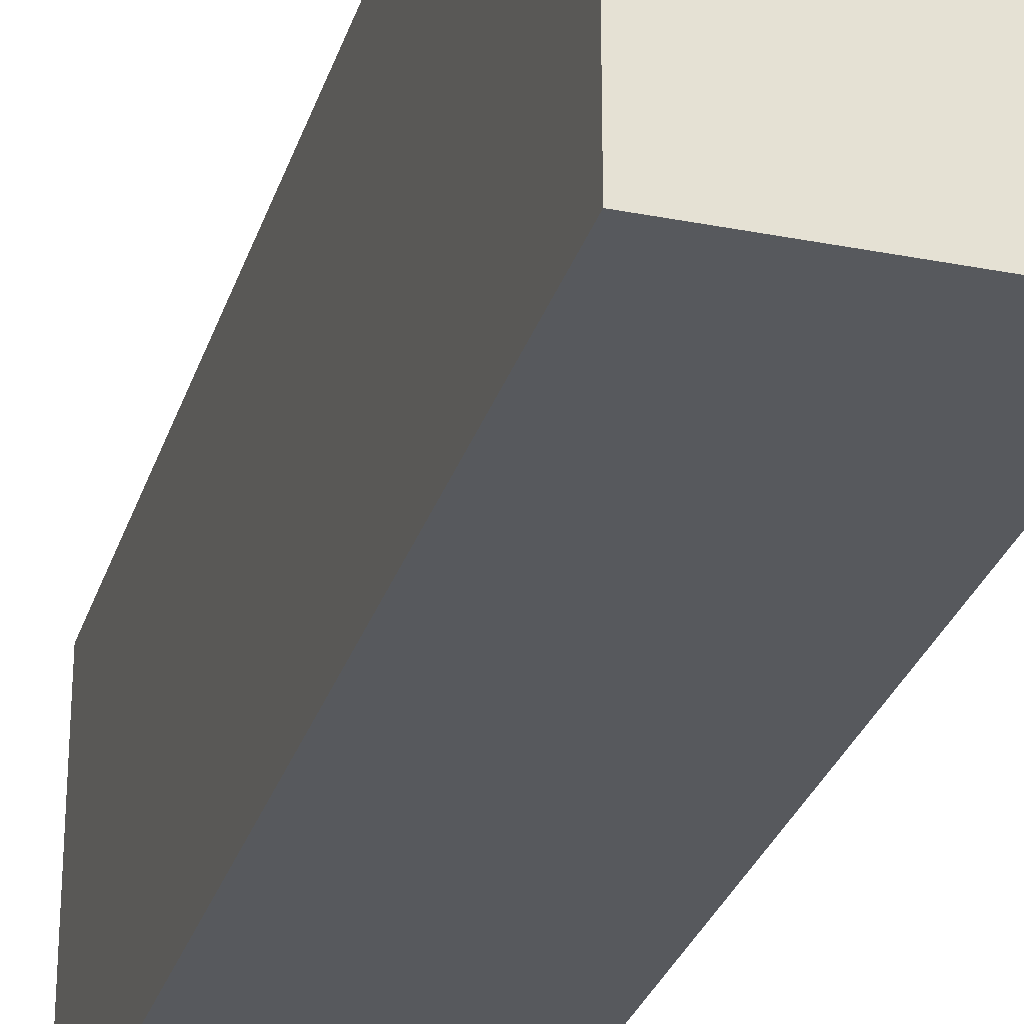
<metadata>
{"format":"obj","ext":"obj","renderer":"f3d","projection":"perspective","resolution":1024,"background":"white","views":[{"elev":-29.1,"azim":163.8,"up":"+Z"}]}
</metadata>
<code>
v -0.2091 -0.9287 -0.3063
v 0.2091 -0.9287 -0.3063
v -0.2091 -0.9287 0.3063
v 0.2091 -0.9287 0.3063
v -0.2091 0.9287 -0.3063
v 0.2091 0.9287 -0.3063
v -0.2091 0.9287 0.3063
v 0.2091 0.9287 0.3063
v 0 0.9287 0
v 0.2091 0.9287 0
v 0 0.9287 -0.3063
v -0.2091 0.9287 0
v 0 0.9287 0.3063
v -0.2091 -0.9287 0
v -0.2091 0 0
v -0.2091 0 -0.3063
v -0.2091 0 0.3063
v 0 -0.9287 -0.3063
v 0 -0.9287 0
v 0.2091 -0.9287 0
v 0 -0.9287 0.3063
v 0.2091 0 -0.3063
v 0.2091 0 0
v 0.2091 0 0.3063
v 0 0 0.3063
v 0 0 -0.3063
v -0.1045 0.9287 -0.1531
v 0 0.9287 -0.1531
v -0.1045 0.9287 -0.3063
v 0.1045 0.9287 0.1531
v 0.2091 0.9287 0.1531
v 0.1045 0.9287 0
v 0.2091 0.9287 -0.1531
v 0.1045 0.9287 -0.3063
v 0.1045 0.9287 -0.1531
v -0.2091 0.9287 -0.1531
v -0.1045 0.9287 0
v -0.2091 0.9287 0.1531
v -0.1045 0.9287 0.3063
v -0.1045 0.9287 0.1531
v 0.1045 0.9287 0.3063
v 0 0.9287 0.1531
v -0.2091 -0.9287 -0.1531
v -0.2091 -0.4643 -0.1531
v -0.2091 -0.4643 -0.3063
v -0.2091 -0.9287 0.1531
v -0.2091 -0.4643 0.1531
v -0.2091 -0.4643 0
v -0.2091 0.4643 -0.1531
v -0.2091 0.4643 -0.3063
v -0.2091 0 -0.1531
v -0.2091 -0.4643 0.3063
v -0.2091 0 0.1531
v -0.2091 0.4643 0.3063
v -0.2091 0.4643 0.1531
v -0.2091 0.4643 0
v -0.1045 -0.9287 -0.3063
v -0.1045 -0.9287 -0.1531
v 0.1045 -0.9287 -0.3063
v 0.1045 -0.9287 -0.1531
v 0 -0.9287 -0.1531
v -0.1045 -0.9287 0.1531
v -0.1045 -0.9287 0
v 0.2091 -0.9287 -0.1531
v 0.1045 -0.9287 0
v 0.2091 -0.9287 0.1531
v 0.1045 -0.9287 0.3063
v 0.1045 -0.9287 0.1531
v -0.1045 -0.9287 0.3063
v 0 -0.9287 0.1531
v 0.2091 -0.4643 -0.3063
v 0.2091 0 -0.1531
v 0.2091 -0.4643 -0.1531
v 0.2091 0.4643 -0.3063
v 0.2091 0.4643 -0.1531
v 0.2091 0.4643 0.1531
v 0.2091 0.4643 0
v 0.2091 -0.4643 0
v 0.2091 0.4643 0.3063
v 0.2091 0 0.1531
v 0.2091 -0.4643 0.3063
v 0.2091 -0.4643 0.1531
v 0 -0.4643 0.3063
v -0.1045 -0.4643 0.3063
v 0.1045 -0.4643 0.3063
v 0.1045 0.4643 0.3063
v 0.1045 0 0.3063
v -0.1045 0 0.3063
v 0 0.4643 0.3063
v -0.1045 0.4643 0.3063
v -0.1045 -0.4643 -0.3063
v -0.1045 0.4643 -0.3063
v -0.1045 0 -0.3063
v 0.1045 -0.4643 -0.3063
v 0 -0.4643 -0.3063
v 0.1045 0 -0.3063
v 0 0.4643 -0.3063
v 0.1045 0.4643 -0.3063
v -0.1568 0.9287 -0.2297
v -0.1045 0.9287 -0.2297
v -0.1568 0.9287 -0.3063
v -0.05227 0.9287 -0.07657
v 0 0.9287 -0.07657
v -0.05227 0.9287 -0.1531
v 0 0.9287 -0.2297
v -0.05227 0.9287 -0.3063
v -0.05227 0.9287 -0.2297
v 0.05227 0.9287 0.07657
v 0.1045 0.9287 0.07657
v 0.05227 0.9287 0
v 0.1568 0.9287 0.2297
v 0.2091 0.9287 0.2297
v 0.1568 0.9287 0.1531
v 0.2091 0.9287 0.07657
v 0.1568 0.9287 0
v 0.1568 0.9287 0.07657
v 0.2091 0.9287 -0.07657
v 0.1568 0.9287 -0.1531
v 0.1568 0.9287 -0.07657
v 0.2091 0.9287 -0.2297
v 0.1568 0.9287 -0.3063
v 0.1568 0.9287 -0.2297
v 0.05227 0.9287 -0.3063
v 0.05227 0.9287 -0.2297
v 0.1045 0.9287 -0.2297
v 0.05227 0.9287 -0.07657
v 0.1045 0.9287 -0.07657
v 0.05227 0.9287 -0.1531
v -0.2091 0.9287 -0.2297
v -0.1568 0.9287 -0.1531
v -0.2091 0.9287 -0.07657
v -0.1568 0.9287 0
v -0.1568 0.9287 -0.07657
v -0.05227 0.9287 0
v -0.1045 0.9287 -0.07657
v -0.2091 0.9287 0.07657
v -0.1568 0.9287 0.1531
v -0.1568 0.9287 0.07657
v -0.2091 0.9287 0.2297
v -0.1568 0.9287 0.3063
v -0.1568 0.9287 0.2297
v -0.05227 0.9287 0.3063
v -0.05227 0.9287 0.2297
v -0.1045 0.9287 0.2297
v 0.05227 0.9287 0.3063
v 0.05227 0.9287 0.2297
v 0 0.9287 0.2297
v 0.1568 0.9287 0.3063
v 0.1045 0.9287 0.2297
v 0 0.9287 0.07657
v 0.05227 0.9287 0.1531
v -0.1045 0.9287 0.07657
v -0.05227 0.9287 0.1531
v -0.05227 0.9287 0.07657
v -0.2091 -0.9287 -0.2297
v -0.2091 -0.6965 -0.2297
v -0.2091 -0.6965 -0.3063
v -0.2091 -0.9287 -0.07657
v -0.2091 -0.6965 -0.07657
v -0.2091 -0.6965 -0.1531
v -0.2091 -0.2322 -0.2297
v -0.2091 -0.2322 -0.3063
v -0.2091 -0.4643 -0.2297
v -0.2091 -0.9287 0.07657
v -0.2091 -0.6965 0.07657
v -0.2091 -0.6965 0
v -0.2091 -0.9287 0.2297
v -0.2091 -0.6965 0.2297
v -0.2091 -0.6965 0.1531
v -0.2091 -0.2322 0.07657
v -0.2091 -0.2322 0
v -0.2091 -0.4643 0.07657
v -0.2091 0.2322 -0.07657
v -0.2091 0.2322 -0.1531
v -0.2091 0 -0.07657
v -0.2091 0.6965 -0.2297
v -0.2091 0.6965 -0.3063
v -0.2091 0.4643 -0.2297
v -0.2091 0.2322 -0.3063
v -0.2091 0 -0.2297
v -0.2091 0.2322 -0.2297
v -0.2091 -0.4643 -0.07657
v -0.2091 -0.2322 -0.07657
v -0.2091 -0.2322 -0.1531
v -0.2091 -0.6965 0.3063
v -0.2091 -0.4643 0.2297
v -0.2091 -0.2322 0.3063
v -0.2091 0 0.2297
v -0.2091 -0.2322 0.2297
v -0.2091 0 0.07657
v -0.2091 -0.2322 0.1531
v -0.2091 0.2322 0.3063
v -0.2091 0.4643 0.2297
v -0.2091 0.2322 0.2297
v -0.2091 0.6965 0.3063
v -0.2091 0.6965 0.2297
v -0.2091 0.6965 0.07657
v -0.2091 0.6965 0.1531
v -0.2091 0.6965 -0.07657
v -0.2091 0.6965 0
v -0.2091 0.6965 -0.1531
v -0.2091 0.2322 0
v -0.2091 0.4643 -0.07657
v -0.2091 0.2322 0.1531
v -0.2091 0.4643 0.07657
v -0.2091 0.2322 0.07657
v -0.1568 -0.9287 -0.3063
v -0.1568 -0.9287 -0.2297
v -0.05227 -0.9287 -0.3063
v -0.05227 -0.9287 -0.2297
v -0.1045 -0.9287 -0.2297
v -0.1568 -0.9287 -0.07657
v -0.1568 -0.9287 -0.1531
v 0.05227 -0.9287 -0.3063
v 0.05227 -0.9287 -0.2297
v 0 -0.9287 -0.2297
v 0.1568 -0.9287 -0.3063
v 0.1568 -0.9287 -0.2297
v 0.1045 -0.9287 -0.2297
v 0.05227 -0.9287 -0.07657
v 0 -0.9287 -0.07657
v 0.05227 -0.9287 -0.1531
v -0.05227 -0.9287 0.07657
v -0.1045 -0.9287 0.07657
v -0.05227 -0.9287 0
v -0.1568 -0.9287 0.2297
v -0.1568 -0.9287 0.1531
v -0.1568 -0.9287 0
v -0.1568 -0.9287 0.07657
v -0.05227 -0.9287 -0.1531
v -0.05227 -0.9287 -0.07657
v -0.1045 -0.9287 -0.07657
v 0.2091 -0.9287 -0.2297
v 0.1568 -0.9287 -0.1531
v 0.2091 -0.9287 -0.07657
v 0.1568 -0.9287 0
v 0.1568 -0.9287 -0.07657
v 0.05227 -0.9287 0
v 0.1045 -0.9287 -0.07657
v 0.2091 -0.9287 0.07657
v 0.1568 -0.9287 0.1531
v 0.1568 -0.9287 0.07657
v 0.2091 -0.9287 0.2297
v 0.1568 -0.9287 0.3063
v 0.1568 -0.9287 0.2297
v 0.05227 -0.9287 0.3063
v 0.05227 -0.9287 0.2297
v 0.1045 -0.9287 0.2297
v -0.05227 -0.9287 0.3063
v -0.05227 -0.9287 0.2297
v 0 -0.9287 0.2297
v -0.1568 -0.9287 0.3063
v -0.1045 -0.9287 0.2297
v 0 -0.9287 0.07657
v -0.05227 -0.9287 0.1531
v 0.1045 -0.9287 0.07657
v 0.05227 -0.9287 0.1531
v 0.05227 -0.9287 0.07657
v 0.2091 -0.6965 -0.3063
v 0.2091 -0.4643 -0.2297
v 0.2091 -0.6965 -0.2297
v 0.2091 -0.2322 -0.3063
v 0.2091 0 -0.2297
v 0.2091 -0.2322 -0.2297
v 0.2091 0 -0.07657
v 0.2091 -0.2322 -0.07657
v 0.2091 -0.2322 -0.1531
v 0.2091 0.2322 -0.3063
v 0.2091 0.4643 -0.2297
v 0.2091 0.2322 -0.2297
v 0.2091 0.6965 -0.3063
v 0.2091 0.6965 -0.2297
v 0.2091 0.6965 -0.07657
v 0.2091 0.6965 -0.1531
v 0.2091 0.6965 0.07657
v 0.2091 0.6965 0
v 0.2091 0.6965 0.2297
v 0.2091 0.6965 0.1531
v 0.2091 0.2322 0.07657
v 0.2091 0.2322 0
v 0.2091 0.4643 0.07657
v 0.2091 0.2322 -0.1531
v 0.2091 0.4643 -0.07657
v 0.2091 0.2322 -0.07657
v 0.2091 -0.6965 -0.1531
v 0.2091 -0.2322 0
v 0.2091 -0.4643 -0.07657
v 0.2091 -0.6965 0
v 0.2091 -0.6965 -0.07657
v 0.2091 0.2322 0.1531
v 0.2091 0 0.07657
v 0.2091 0.6965 0.3063
v 0.2091 0.4643 0.2297
v 0.2091 0.2322 0.3063
v 0.2091 0 0.2297
v 0.2091 0.2322 0.2297
v 0.2091 -0.2322 0.3063
v 0.2091 -0.4643 0.2297
v 0.2091 -0.2322 0.2297
v 0.2091 -0.6965 0.3063
v 0.2091 -0.6965 0.2297
v 0.2091 -0.6965 0.07657
v 0.2091 -0.6965 0.1531
v 0.2091 -0.2322 0.07657
v 0.2091 -0.2322 0.1531
v 0.2091 -0.4643 0.07657
v -0.1045 -0.6965 0.3063
v -0.1568 -0.6965 0.3063
v 0 -0.6965 0.3063
v -0.05227 -0.6965 0.3063
v 0 -0.2322 0.3063
v -0.05227 -0.2322 0.3063
v -0.05227 -0.4643 0.3063
v 0.1045 -0.6965 0.3063
v 0.05227 -0.6965 0.3063
v 0.1568 -0.6965 0.3063
v 0.1568 -0.2322 0.3063
v 0.1568 -0.4643 0.3063
v 0.1568 0.2322 0.3063
v 0.1568 0 0.3063
v 0.1568 0.6965 0.3063
v 0.1568 0.4643 0.3063
v 0.05227 0.2322 0.3063
v 0.05227 0 0.3063
v 0.1045 0.2322 0.3063
v 0.05227 -0.4643 0.3063
v 0.1045 -0.2322 0.3063
v 0.05227 -0.2322 0.3063
v -0.1568 -0.4643 0.3063
v -0.05227 0 0.3063
v -0.1045 -0.2322 0.3063
v -0.1568 0 0.3063
v -0.1568 -0.2322 0.3063
v 0.05227 0.4643 0.3063
v 0 0.2322 0.3063
v 0.1045 0.6965 0.3063
v 0 0.6965 0.3063
v 0.05227 0.6965 0.3063
v -0.1045 0.6965 0.3063
v -0.05227 0.6965 0.3063
v -0.1568 0.6965 0.3063
v -0.1568 0.2322 0.3063
v -0.1568 0.4643 0.3063
v -0.05227 0.2322 0.3063
v -0.05227 0.4643 0.3063
v -0.1045 0.2322 0.3063
v -0.1568 -0.6965 -0.3063
v -0.1568 -0.2322 -0.3063
v -0.1568 -0.4643 -0.3063
v -0.05227 -0.6965 -0.3063
v -0.1045 -0.6965 -0.3063
v -0.1568 0.2322 -0.3063
v -0.1568 0 -0.3063
v -0.1568 0.6965 -0.3063
v -0.1568 0.4643 -0.3063
v -0.05227 0.2322 -0.3063
v -0.05227 0 -0.3063
v -0.1045 0.2322 -0.3063
v 0.05227 -0.2322 -0.3063
v 0.05227 -0.4643 -0.3063
v 0 -0.2322 -0.3063
v 0.1568 -0.6965 -0.3063
v 0.1045 -0.6965 -0.3063
v 0 -0.6965 -0.3063
v 0.05227 -0.6965 -0.3063
v -0.1045 -0.2322 -0.3063
v -0.05227 -0.2322 -0.3063
v -0.05227 -0.4643 -0.3063
v 0.1568 -0.4643 -0.3063
v 0.05227 0 -0.3063
v 0.1045 -0.2322 -0.3063
v 0.1568 0 -0.3063
v 0.1568 -0.2322 -0.3063
v -0.05227 0.4643 -0.3063
v 0 0.2322 -0.3063
v -0.1045 0.6965 -0.3063
v 0 0.6965 -0.3063
v -0.05227 0.6965 -0.3063
v 0.1045 0.6965 -0.3063
v 0.05227 0.6965 -0.3063
v 0.1568 0.6965 -0.3063
v 0.1568 0.2322 -0.3063
v 0.1568 0.4643 -0.3063
v 0.05227 0.2322 -0.3063
v 0.05227 0.4643 -0.3063
v 0.1045 0.2322 -0.3063
f 5 99 101
f 99 27 100
f 100 29 101
f 99 100 101
f 27 102 104
f 102 9 103
f 103 28 104
f 102 103 104
f 28 105 107
f 105 11 106
f 106 29 107
f 105 106 107
f 27 104 100
f 104 28 107
f 107 29 100
f 104 107 100
f 9 108 110
f 108 30 109
f 109 32 110
f 108 109 110
f 30 111 113
f 111 8 112
f 112 31 113
f 111 112 113
f 31 114 116
f 114 10 115
f 115 32 116
f 114 115 116
f 30 113 109
f 113 31 116
f 116 32 109
f 113 116 109
f 10 117 119
f 117 33 118
f 118 35 119
f 117 118 119
f 33 120 122
f 120 6 121
f 121 34 122
f 120 121 122
f 34 123 125
f 123 11 124
f 124 35 125
f 123 124 125
f 33 122 118
f 122 34 125
f 125 35 118
f 122 125 118
f 9 110 103
f 110 32 126
f 126 28 103
f 110 126 103
f 32 115 127
f 115 10 119
f 119 35 127
f 115 119 127
f 35 124 128
f 124 11 105
f 105 28 128
f 124 105 128
f 32 127 126
f 127 35 128
f 128 28 126
f 127 128 126
f 5 129 99
f 129 36 130
f 130 27 99
f 129 130 99
f 36 131 133
f 131 12 132
f 132 37 133
f 131 132 133
f 37 134 135
f 134 9 102
f 102 27 135
f 134 102 135
f 36 133 130
f 133 37 135
f 135 27 130
f 133 135 130
f 12 136 138
f 136 38 137
f 137 40 138
f 136 137 138
f 38 139 141
f 139 7 140
f 140 39 141
f 139 140 141
f 39 142 144
f 142 13 143
f 143 40 144
f 142 143 144
f 38 141 137
f 141 39 144
f 144 40 137
f 141 144 137
f 13 145 147
f 145 41 146
f 146 42 147
f 145 146 147
f 41 148 149
f 148 8 111
f 111 30 149
f 148 111 149
f 30 108 151
f 108 9 150
f 150 42 151
f 108 150 151
f 41 149 146
f 149 30 151
f 151 42 146
f 149 151 146
f 12 138 132
f 138 40 152
f 152 37 132
f 138 152 132
f 40 143 153
f 143 13 147
f 147 42 153
f 143 147 153
f 42 150 154
f 150 9 134
f 134 37 154
f 150 134 154
f 40 153 152
f 153 42 154
f 154 37 152
f 153 154 152
f 1 155 157
f 155 43 156
f 156 45 157
f 155 156 157
f 43 158 160
f 158 14 159
f 159 44 160
f 158 159 160
f 44 161 163
f 161 16 162
f 162 45 163
f 161 162 163
f 43 160 156
f 160 44 163
f 163 45 156
f 160 163 156
f 14 164 166
f 164 46 165
f 165 48 166
f 164 165 166
f 46 167 169
f 167 3 168
f 168 47 169
f 167 168 169
f 47 170 172
f 170 15 171
f 171 48 172
f 170 171 172
f 46 169 165
f 169 47 172
f 172 48 165
f 169 172 165
f 15 173 175
f 173 49 174
f 174 51 175
f 173 174 175
f 49 176 178
f 176 5 177
f 177 50 178
f 176 177 178
f 50 179 181
f 179 16 180
f 180 51 181
f 179 180 181
f 49 178 174
f 178 50 181
f 181 51 174
f 178 181 174
f 14 166 159
f 166 48 182
f 182 44 159
f 166 182 159
f 48 171 183
f 171 15 175
f 175 51 183
f 171 175 183
f 51 180 184
f 180 16 161
f 161 44 184
f 180 161 184
f 48 183 182
f 183 51 184
f 184 44 182
f 183 184 182
f 3 185 168
f 185 52 186
f 186 47 168
f 185 186 168
f 52 187 189
f 187 17 188
f 188 53 189
f 187 188 189
f 53 190 191
f 190 15 170
f 170 47 191
f 190 170 191
f 52 189 186
f 189 53 191
f 191 47 186
f 189 191 186
f 17 192 194
f 192 54 193
f 193 55 194
f 192 193 194
f 54 195 196
f 195 7 139
f 139 38 196
f 195 139 196
f 38 136 198
f 136 12 197
f 197 55 198
f 136 197 198
f 54 196 193
f 196 38 198
f 198 55 193
f 196 198 193
f 12 131 200
f 131 36 199
f 199 56 200
f 131 199 200
f 36 129 201
f 129 5 176
f 176 49 201
f 129 176 201
f 49 173 203
f 173 15 202
f 202 56 203
f 173 202 203
f 36 201 199
f 201 49 203
f 203 56 199
f 201 203 199
f 17 194 188
f 194 55 204
f 204 53 188
f 194 204 188
f 55 197 205
f 197 12 200
f 200 56 205
f 197 200 205
f 56 202 206
f 202 15 190
f 190 53 206
f 202 190 206
f 55 205 204
f 205 56 206
f 206 53 204
f 205 206 204
f 1 207 155
f 207 57 208
f 208 43 155
f 207 208 155
f 57 209 211
f 209 18 210
f 210 58 211
f 209 210 211
f 58 212 213
f 212 14 158
f 158 43 213
f 212 158 213
f 57 211 208
f 211 58 213
f 213 43 208
f 211 213 208
f 18 214 216
f 214 59 215
f 215 61 216
f 214 215 216
f 59 217 219
f 217 2 218
f 218 60 219
f 217 218 219
f 60 220 222
f 220 19 221
f 221 61 222
f 220 221 222
f 59 219 215
f 219 60 222
f 222 61 215
f 219 222 215
f 19 223 225
f 223 62 224
f 224 63 225
f 223 224 225
f 62 226 227
f 226 3 167
f 167 46 227
f 226 167 227
f 46 164 229
f 164 14 228
f 228 63 229
f 164 228 229
f 62 227 224
f 227 46 229
f 229 63 224
f 227 229 224
f 18 216 210
f 216 61 230
f 230 58 210
f 216 230 210
f 61 221 231
f 221 19 225
f 225 63 231
f 221 225 231
f 63 228 232
f 228 14 212
f 212 58 232
f 228 212 232
f 61 231 230
f 231 63 232
f 232 58 230
f 231 232 230
f 2 233 218
f 233 64 234
f 234 60 218
f 233 234 218
f 64 235 237
f 235 20 236
f 236 65 237
f 235 236 237
f 65 238 239
f 238 19 220
f 220 60 239
f 238 220 239
f 64 237 234
f 237 65 239
f 239 60 234
f 237 239 234
f 20 240 242
f 240 66 241
f 241 68 242
f 240 241 242
f 66 243 245
f 243 4 244
f 244 67 245
f 243 244 245
f 67 246 248
f 246 21 247
f 247 68 248
f 246 247 248
f 66 245 241
f 245 67 248
f 248 68 241
f 245 248 241
f 21 249 251
f 249 69 250
f 250 70 251
f 249 250 251
f 69 252 253
f 252 3 226
f 226 62 253
f 252 226 253
f 62 223 255
f 223 19 254
f 254 70 255
f 223 254 255
f 69 253 250
f 253 62 255
f 255 70 250
f 253 255 250
f 20 242 236
f 242 68 256
f 256 65 236
f 242 256 236
f 68 247 257
f 247 21 251
f 251 70 257
f 247 251 257
f 70 254 258
f 254 19 238
f 238 65 258
f 254 238 258
f 68 257 256
f 257 70 258
f 258 65 256
f 257 258 256
f 2 259 261
f 259 71 260
f 260 73 261
f 259 260 261
f 71 262 264
f 262 22 263
f 263 72 264
f 262 263 264
f 72 265 267
f 265 23 266
f 266 73 267
f 265 266 267
f 71 264 260
f 264 72 267
f 267 73 260
f 264 267 260
f 22 268 270
f 268 74 269
f 269 75 270
f 268 269 270
f 74 271 272
f 271 6 120
f 120 33 272
f 271 120 272
f 33 117 274
f 117 10 273
f 273 75 274
f 117 273 274
f 74 272 269
f 272 33 274
f 274 75 269
f 272 274 269
f 10 114 276
f 114 31 275
f 275 77 276
f 114 275 276
f 31 112 278
f 112 8 277
f 277 76 278
f 112 277 278
f 76 279 281
f 279 23 280
f 280 77 281
f 279 280 281
f 31 278 275
f 278 76 281
f 281 77 275
f 278 281 275
f 22 270 263
f 270 75 282
f 282 72 263
f 270 282 263
f 75 273 283
f 273 10 276
f 276 77 283
f 273 276 283
f 77 280 284
f 280 23 265
f 265 72 284
f 280 265 284
f 75 283 282
f 283 77 284
f 284 72 282
f 283 284 282
f 2 261 233
f 261 73 285
f 285 64 233
f 261 285 233
f 73 266 287
f 266 23 286
f 286 78 287
f 266 286 287
f 78 288 289
f 288 20 235
f 235 64 289
f 288 235 289
f 73 287 285
f 287 78 289
f 289 64 285
f 287 289 285
f 23 279 291
f 279 76 290
f 290 80 291
f 279 290 291
f 76 277 293
f 277 8 292
f 292 79 293
f 277 292 293
f 79 294 296
f 294 24 295
f 295 80 296
f 294 295 296
f 76 293 290
f 293 79 296
f 296 80 290
f 293 296 290
f 24 297 299
f 297 81 298
f 298 82 299
f 297 298 299
f 81 300 301
f 300 4 243
f 243 66 301
f 300 243 301
f 66 240 303
f 240 20 302
f 302 82 303
f 240 302 303
f 81 301 298
f 301 66 303
f 303 82 298
f 301 303 298
f 23 291 286
f 291 80 304
f 304 78 286
f 291 304 286
f 80 295 305
f 295 24 299
f 299 82 305
f 295 299 305
f 82 302 306
f 302 20 288
f 288 78 306
f 302 288 306
f 80 305 304
f 305 82 306
f 306 78 304
f 305 306 304
f 3 252 308
f 252 69 307
f 307 84 308
f 252 307 308
f 69 249 310
f 249 21 309
f 309 83 310
f 249 309 310
f 83 311 313
f 311 25 312
f 312 84 313
f 311 312 313
f 69 310 307
f 310 83 313
f 313 84 307
f 310 313 307
f 21 246 315
f 246 67 314
f 314 85 315
f 246 314 315
f 67 244 316
f 244 4 300
f 300 81 316
f 244 300 316
f 81 297 318
f 297 24 317
f 317 85 318
f 297 317 318
f 67 316 314
f 316 81 318
f 318 85 314
f 316 318 314
f 24 294 320
f 294 79 319
f 319 87 320
f 294 319 320
f 79 292 322
f 292 8 321
f 321 86 322
f 292 321 322
f 86 323 325
f 323 25 324
f 324 87 325
f 323 324 325
f 79 322 319
f 322 86 325
f 325 87 319
f 322 325 319
f 21 315 309
f 315 85 326
f 326 83 309
f 315 326 309
f 85 317 327
f 317 24 320
f 320 87 327
f 317 320 327
f 87 324 328
f 324 25 311
f 311 83 328
f 324 311 328
f 85 327 326
f 327 87 328
f 328 83 326
f 327 328 326
f 3 308 185
f 308 84 329
f 329 52 185
f 308 329 185
f 84 312 331
f 312 25 330
f 330 88 331
f 312 330 331
f 88 332 333
f 332 17 187
f 187 52 333
f 332 187 333
f 84 331 329
f 331 88 333
f 333 52 329
f 331 333 329
f 25 323 335
f 323 86 334
f 334 89 335
f 323 334 335
f 86 321 336
f 321 8 148
f 148 41 336
f 321 148 336
f 41 145 338
f 145 13 337
f 337 89 338
f 145 337 338
f 86 336 334
f 336 41 338
f 338 89 334
f 336 338 334
f 13 142 340
f 142 39 339
f 339 90 340
f 142 339 340
f 39 140 341
f 140 7 195
f 195 54 341
f 140 195 341
f 54 192 343
f 192 17 342
f 342 90 343
f 192 342 343
f 39 341 339
f 341 54 343
f 343 90 339
f 341 343 339
f 25 335 330
f 335 89 344
f 344 88 330
f 335 344 330
f 89 337 345
f 337 13 340
f 340 90 345
f 337 340 345
f 90 342 346
f 342 17 332
f 332 88 346
f 342 332 346
f 89 345 344
f 345 90 346
f 346 88 344
f 345 346 344
f 1 157 207
f 157 45 347
f 347 57 207
f 157 347 207
f 45 162 349
f 162 16 348
f 348 91 349
f 162 348 349
f 91 350 351
f 350 18 209
f 209 57 351
f 350 209 351
f 45 349 347
f 349 91 351
f 351 57 347
f 349 351 347
f 16 179 353
f 179 50 352
f 352 93 353
f 179 352 353
f 50 177 355
f 177 5 354
f 354 92 355
f 177 354 355
f 92 356 358
f 356 26 357
f 357 93 358
f 356 357 358
f 50 355 352
f 355 92 358
f 358 93 352
f 355 358 352
f 26 359 361
f 359 94 360
f 360 95 361
f 359 360 361
f 94 362 363
f 362 2 217
f 217 59 363
f 362 217 363
f 59 214 365
f 214 18 364
f 364 95 365
f 214 364 365
f 94 363 360
f 363 59 365
f 365 95 360
f 363 365 360
f 16 353 348
f 353 93 366
f 366 91 348
f 353 366 348
f 93 357 367
f 357 26 361
f 361 95 367
f 357 361 367
f 95 364 368
f 364 18 350
f 350 91 368
f 364 350 368
f 93 367 366
f 367 95 368
f 368 91 366
f 367 368 366
f 2 362 259
f 362 94 369
f 369 71 259
f 362 369 259
f 94 359 371
f 359 26 370
f 370 96 371
f 359 370 371
f 96 372 373
f 372 22 262
f 262 71 373
f 372 262 373
f 94 371 369
f 371 96 373
f 373 71 369
f 371 373 369
f 26 356 375
f 356 92 374
f 374 97 375
f 356 374 375
f 92 354 376
f 354 5 101
f 101 29 376
f 354 101 376
f 29 106 378
f 106 11 377
f 377 97 378
f 106 377 378
f 92 376 374
f 376 29 378
f 378 97 374
f 376 378 374
f 11 123 380
f 123 34 379
f 379 98 380
f 123 379 380
f 34 121 381
f 121 6 271
f 271 74 381
f 121 271 381
f 74 268 383
f 268 22 382
f 382 98 383
f 268 382 383
f 34 381 379
f 381 74 383
f 383 98 379
f 381 383 379
f 26 375 370
f 375 97 384
f 384 96 370
f 375 384 370
f 97 377 385
f 377 11 380
f 380 98 385
f 377 380 385
f 98 382 386
f 382 22 372
f 372 96 386
f 382 372 386
f 97 385 384
f 385 98 386
f 386 96 384
f 385 386 384

</code>
